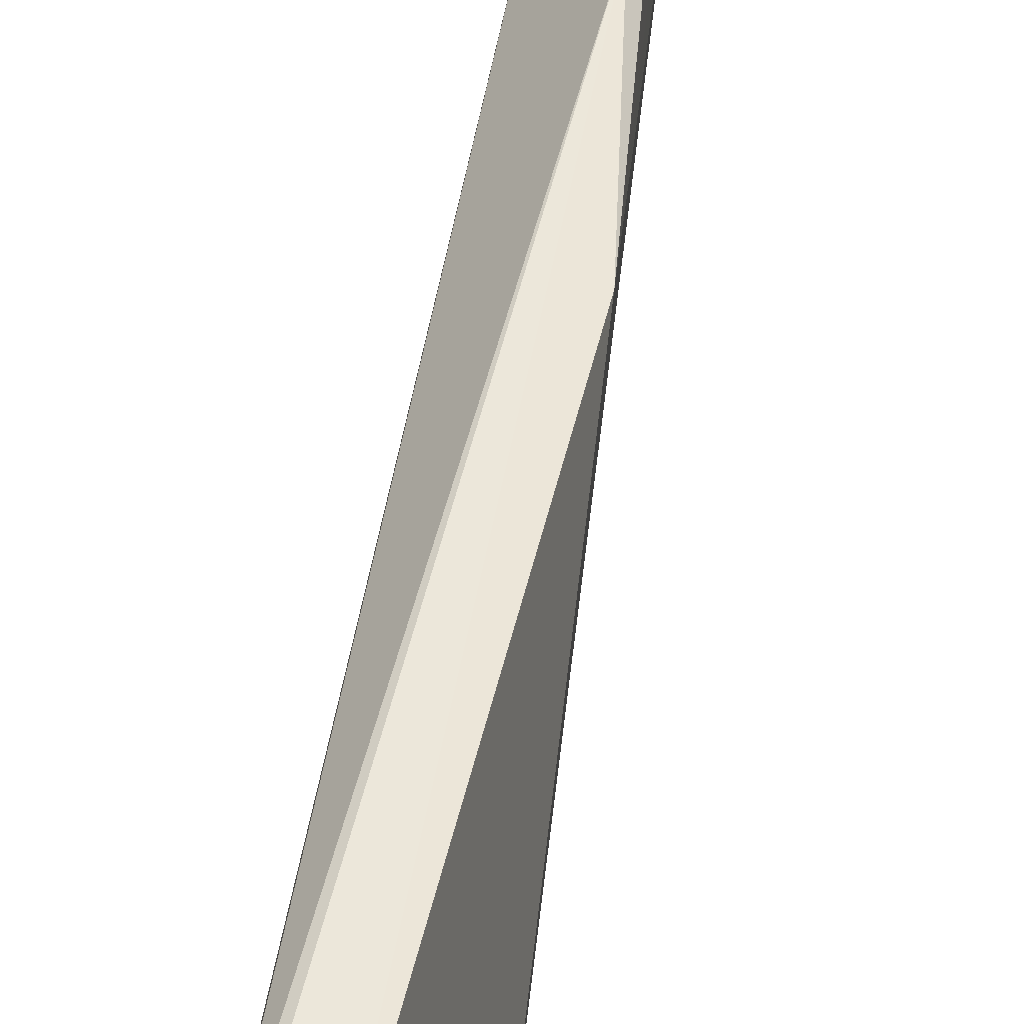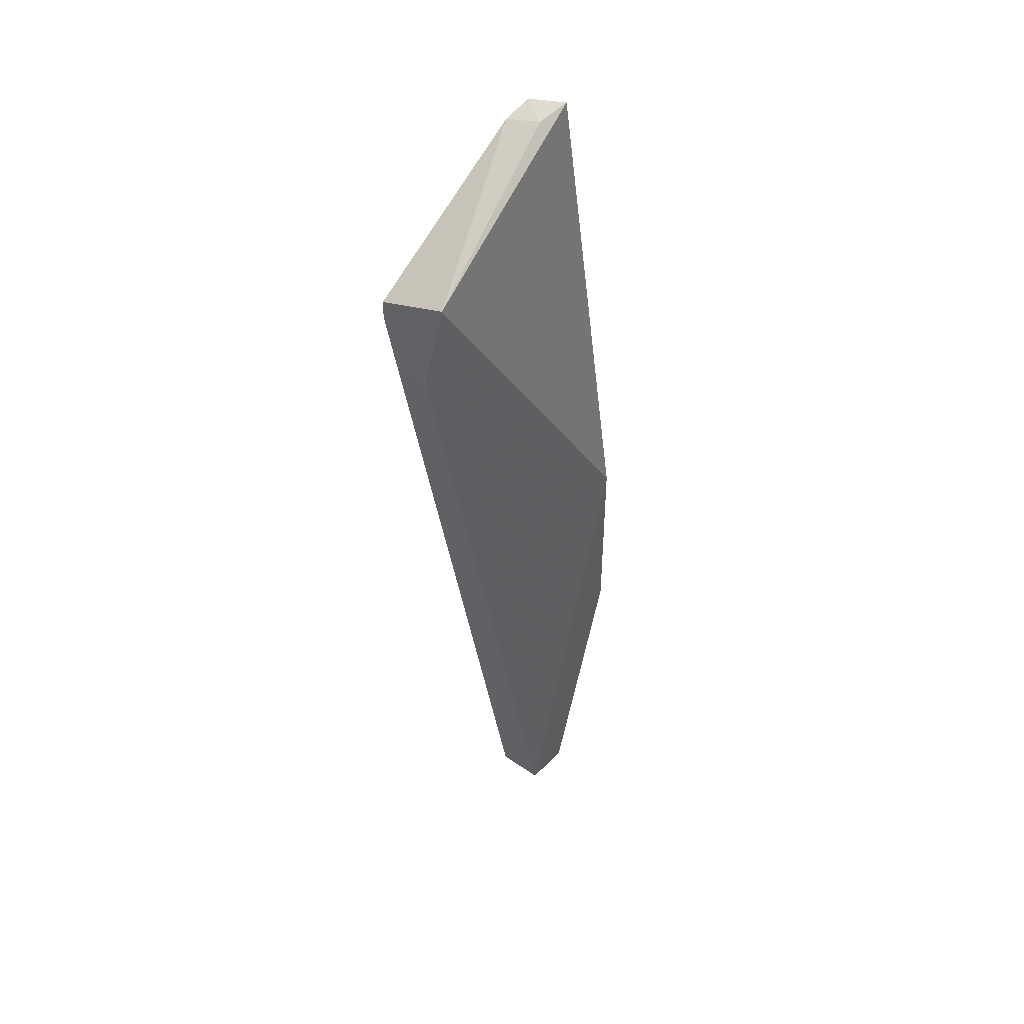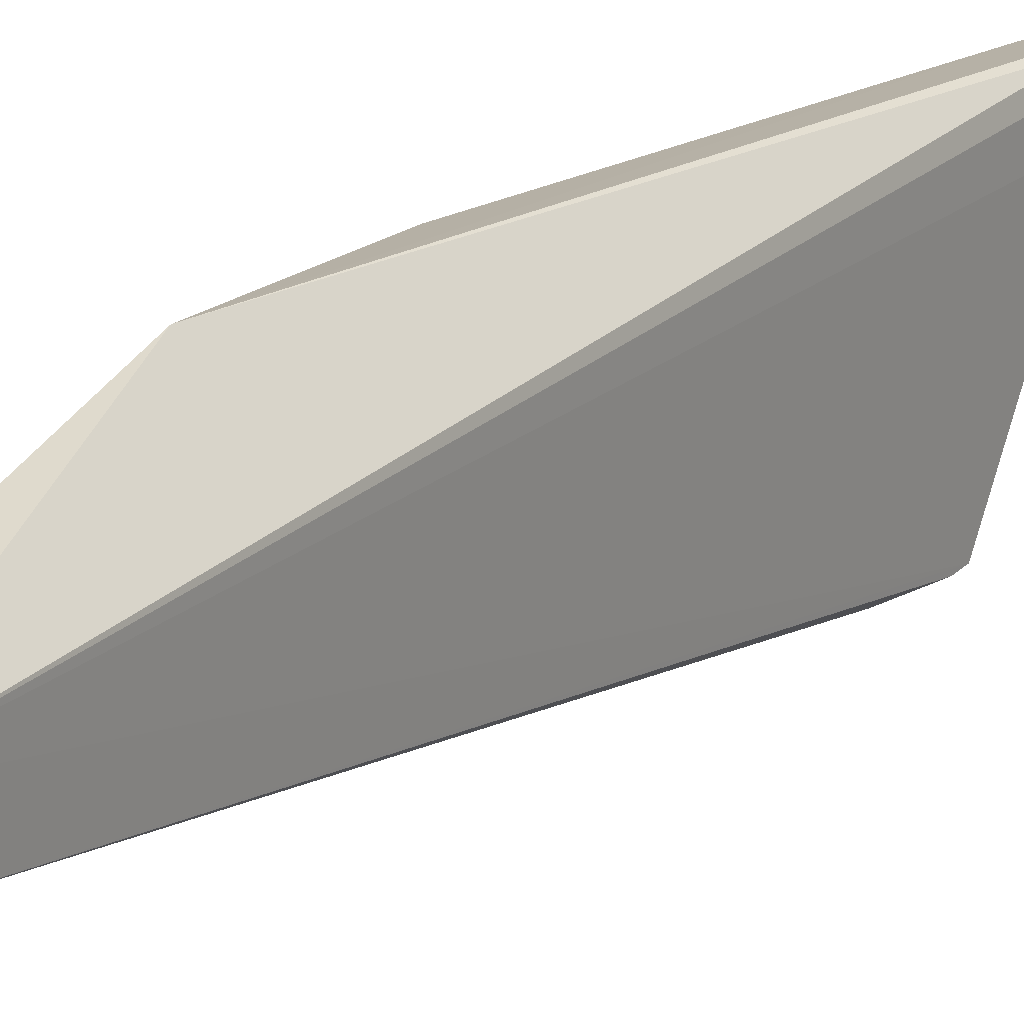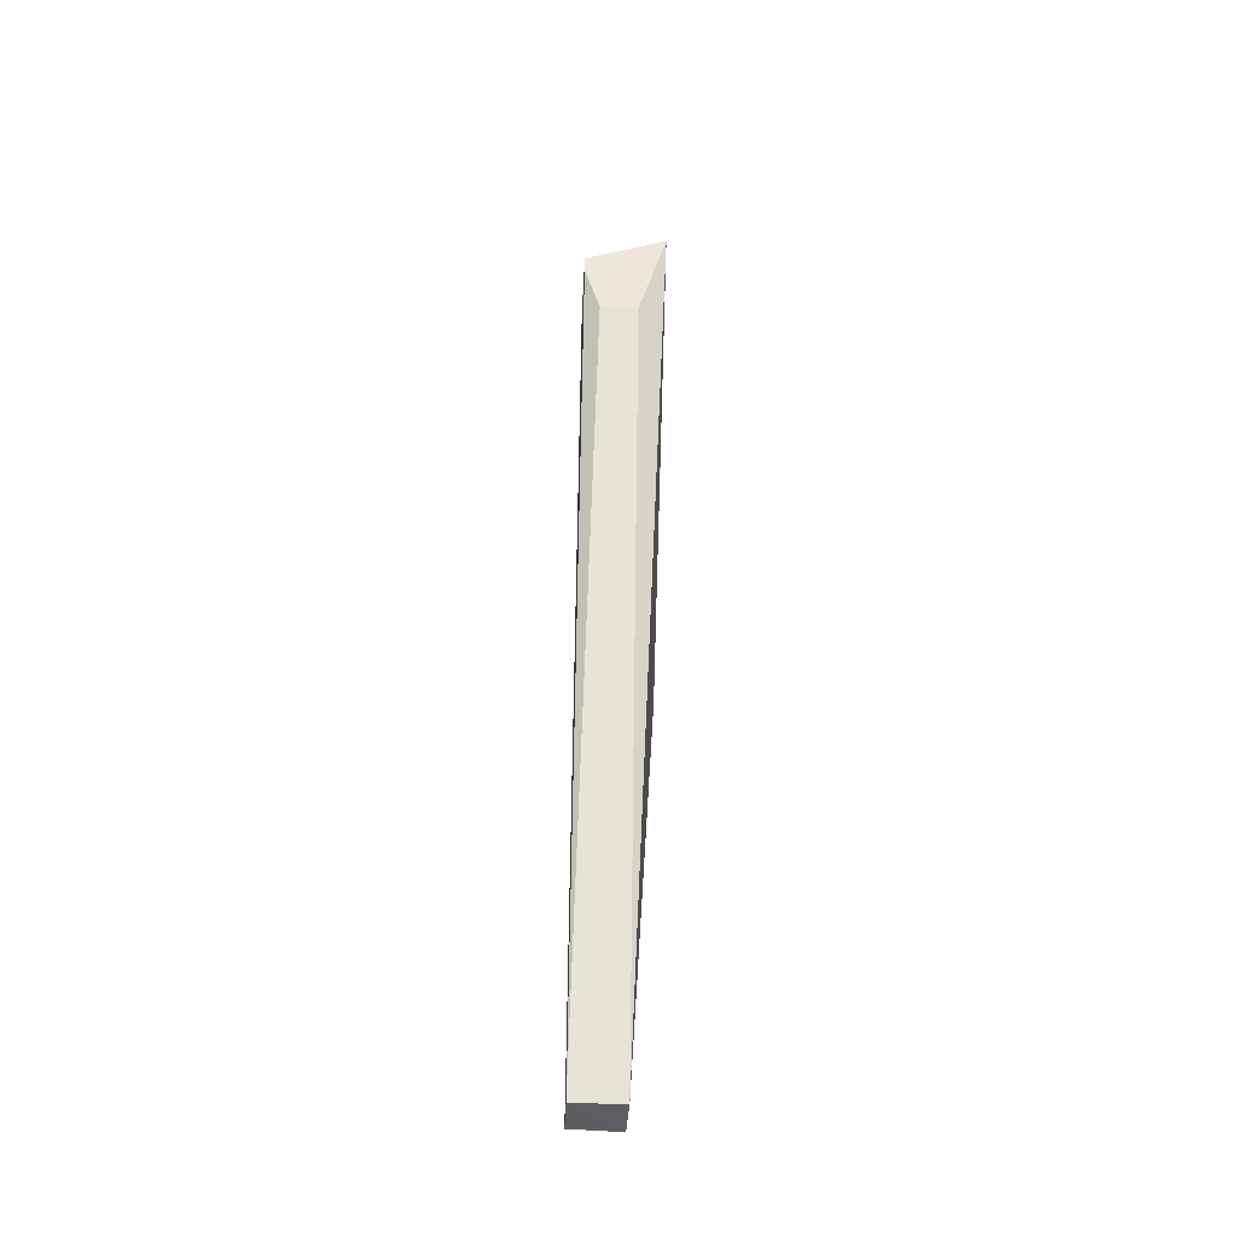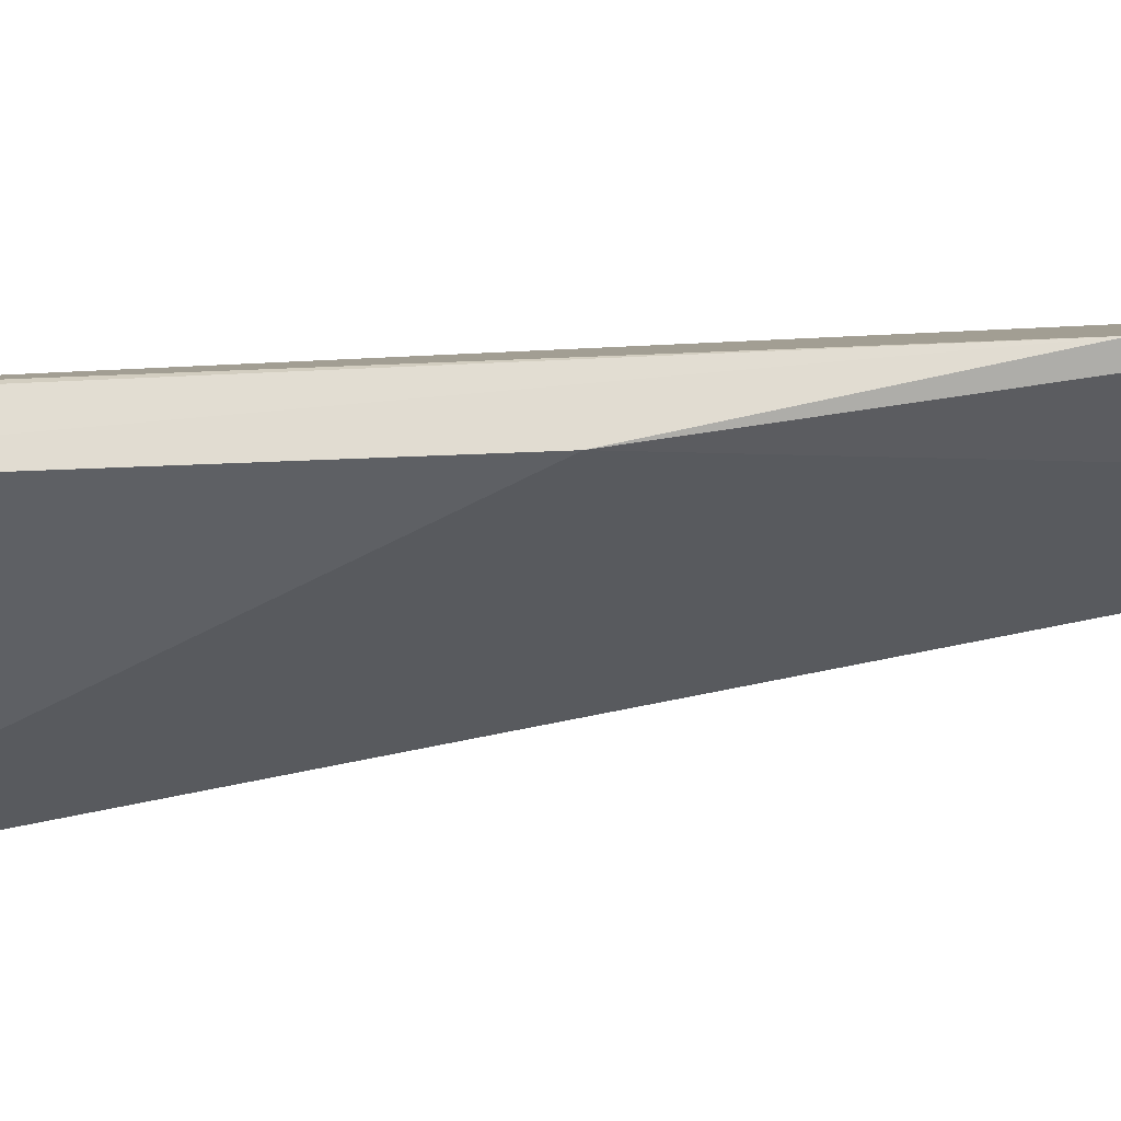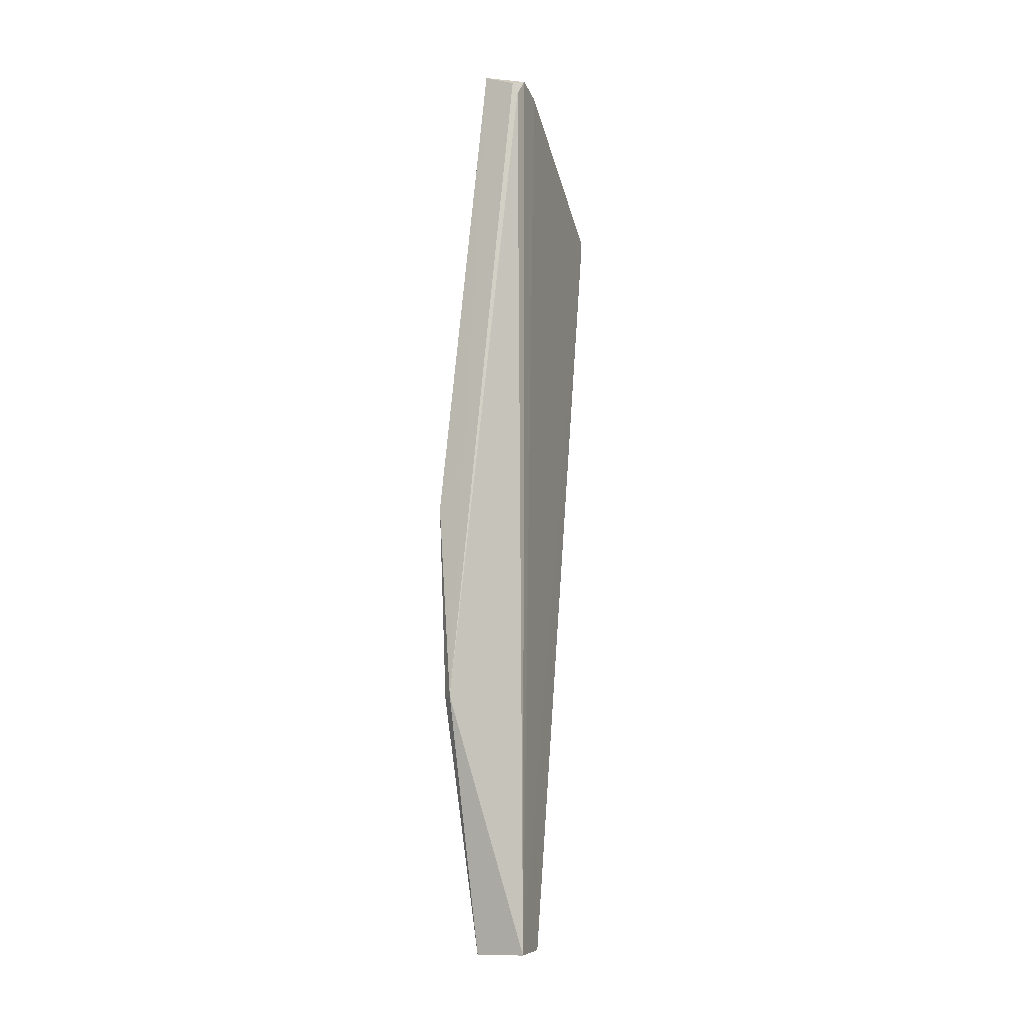
<metadata>
{"format":"obj","ext":"obj","renderer":"f3d","projection":"perspective","resolution":1024,"background":"white","views":[{"elev":43.2,"azim":-171.4,"up":"+Z"},{"elev":41.0,"azim":-139.9,"up":"+Y"},{"elev":24.1,"azim":33.3,"up":"+Z"},{"elev":-40.1,"azim":177.1,"up":"+Y"},{"elev":53.9,"azim":-92.9,"up":"+Z"},{"elev":-5.1,"azim":18.3,"up":"+Y"}]}
</metadata>
<code>
v 0.4286 0.371 0.2671
v 0.4363 -0.2767 0.2663
v 0.4367 0.2851 0.1092
v 0.3812 0.3031 0.1065
v 0.3809 0.04638 0.2928
v 0.4014 -0.2778 0.2324
v 0.435 0.3685 0.2338
v 0.3957 -0.08955 0.3109
v 0.4058 0.3793 0.2617
v 0.4364 -0.278 0.2325
v 0.4006 0.2363 0.1092
v 0.4342 0.375 0.2557
v 0.432 0.3631 0.2657
v 0.4017 -0.2777 0.2668
v 0.4078 0.3747 0.2364
v 0.4262 0.2363 0.1092
v 0.39 -0.09174 0.3043
v 0.4367 0.2729 0.1092
f 6 5 4
f 7 3 4
f 7 2 3
f 9 4 5
f 9 8 1
f 9 5 8
f 10 3 2
f 11 6 4
f 12 2 7
f 12 9 1
f 13 8 2
f 13 1 8
f 13 12 1
f 13 2 12
f 14 2 8
f 14 10 2
f 14 6 10
f 14 5 6
f 15 7 4
f 15 4 9
f 15 12 7
f 15 9 12
f 16 11 4
f 16 10 6
f 16 6 11
f 17 14 8
f 17 8 5
f 17 5 14
f 18 16 4
f 18 4 3
f 18 3 10
f 18 10 16

</code>
